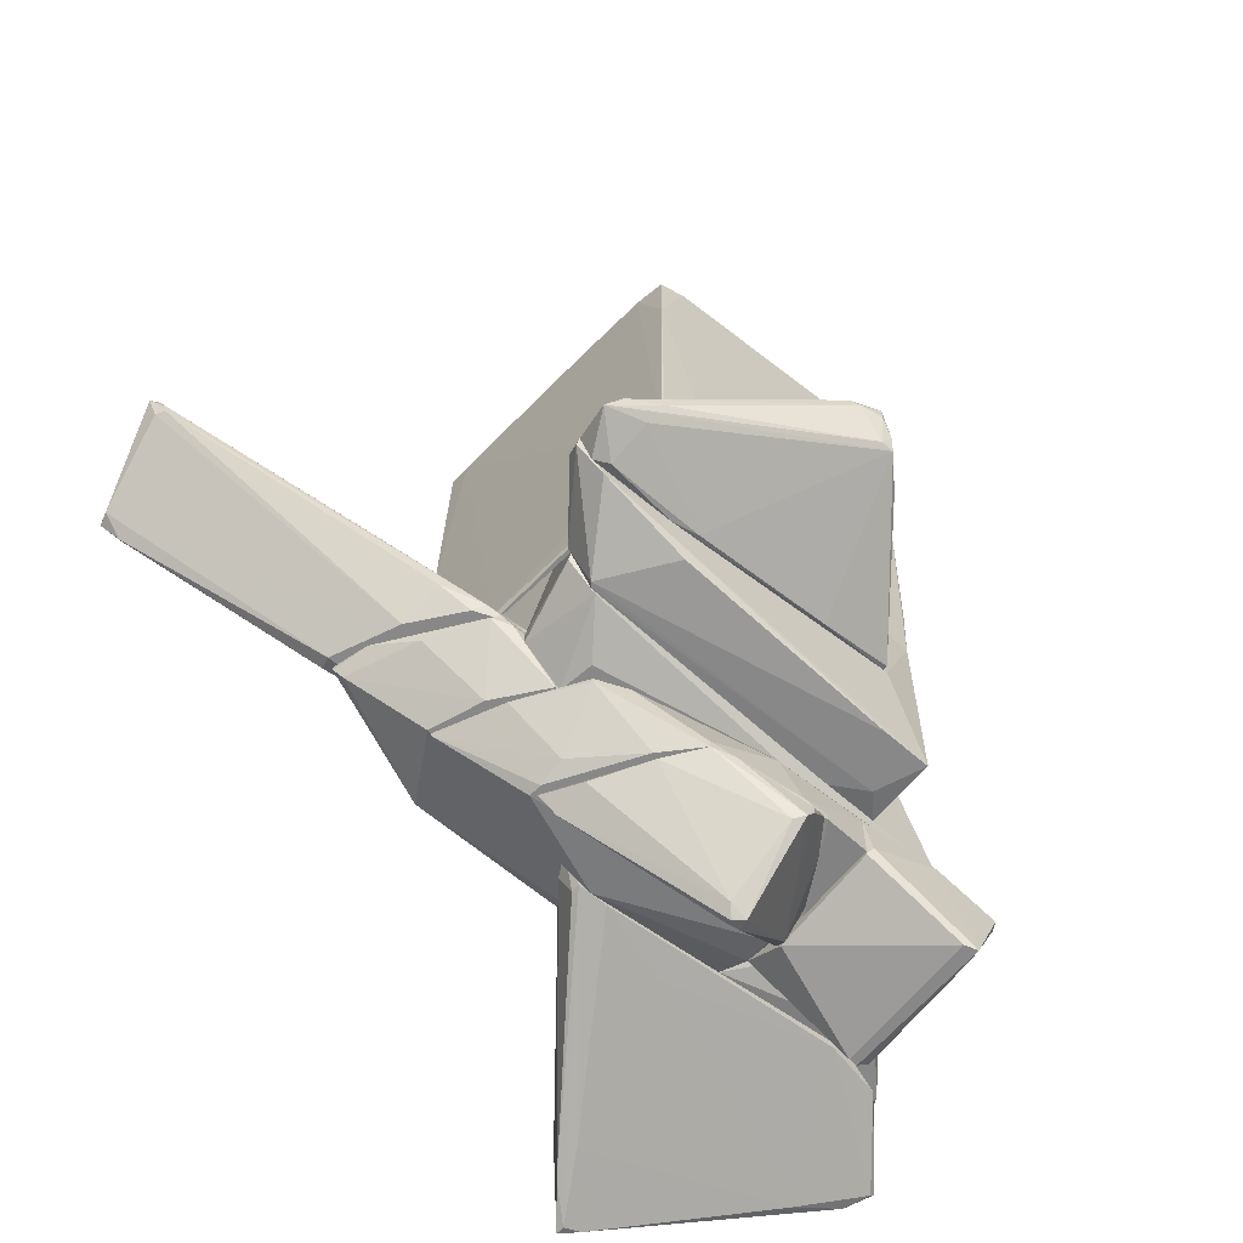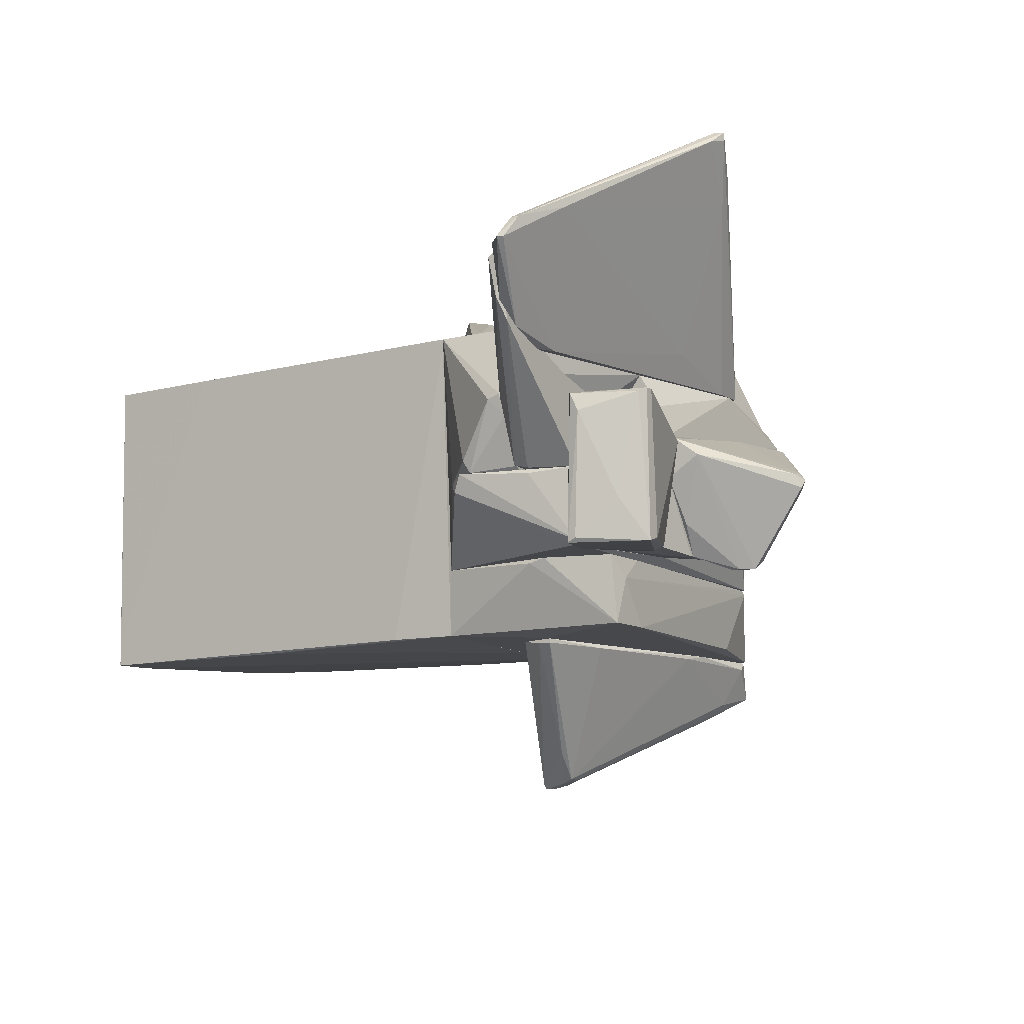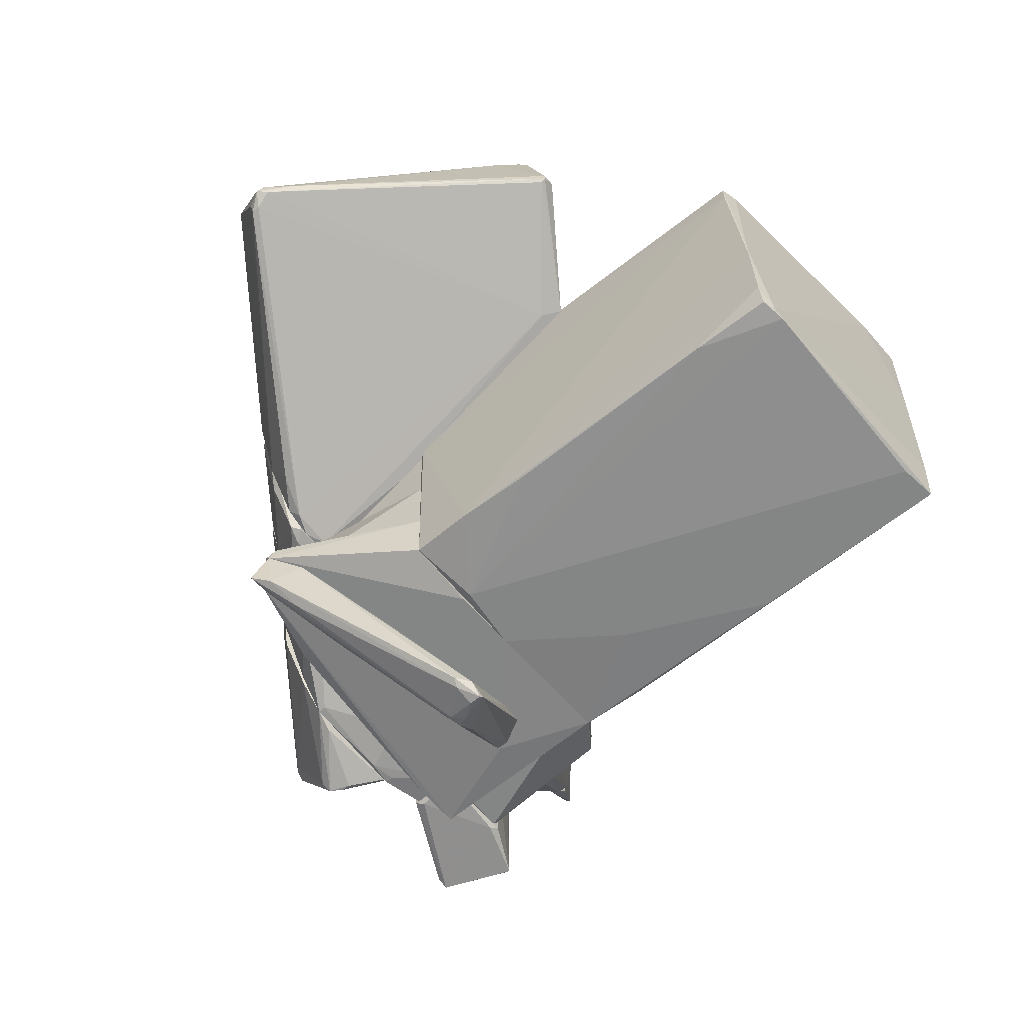
<metadata>
{"format":"obj","ext":"obj","renderer":"f3d","projection":"perspective","resolution":1024,"background":"white","views":[{"elev":-62.8,"azim":138.4,"up":"+Y"},{"elev":-9.9,"azim":-56.4,"up":"+Z"},{"elev":-61.6,"azim":130.3,"up":"+Z"}]}
</metadata>
<code>
o convex_0
v 5.093 2.393 5.412
v 2.807 -5.017 -0.1045
v 3.438 -5.017 -0.1045
v 5.014 -4.937 2.417
v 9.113 -1.39 2.181
v 2.886 1.447 2.811
v 2.886 0.5802 4.624
v 8.561 -2.494 3.914
v 5.093 2.867 3.756
v 2.807 -4.937 2.102
v 4.621 -5.017 0.9988
v 5.093 1.841 5.491
v 8.876 -1.547 2.023
v 8.876 -1.706 2.023
v 3.832 -4.859 -0.02674
v 3.123 1.132 2.654
v 5.094 -5.017 2.181
v 5.566 1.92 5.254
v 2.807 -2.573 3.205
v 9.034 -1.311 2.417
v 4.935 2.314 5.571
v 8.245 -2.809 3.757
v 4.857 2.867 3.914
v 2.886 0.8164 4.624
v 2.807 -2.967 0.7622
v 5.093 2.787 3.678
v 3.989 -5.017 0.1316
v 7.93 -1.469 4.229
v 8.166 -2.494 3.914
v 8.64 -2.494 3.678
v 2.965 -5.017 2.102
v 5.093 2.867 3.914
v 2.965 1.447 3.206
v 5.172 2.236 5.571
v 8.64 -0.8389 2.497
v 3.044 -4.859 -0.1045
v 2.965 -2.809 3.126
v 8.955 -1.232 2.181
v 4.935 -4.071 0.4466
v 8.955 -1.706 2.181
v 8.561 -2.336 3.914
v 2.965 0.3433 4.545
v 4.541 -4.623 0.2894
v 6.354 0.5007 5.018
f 41 28 44
f 2 3 11
f 13 5 14
f 13 14 15
f 2 11 17
f 2 10 19
f 7 12 21
f 4 17 22
f 9 6 23
f 21 1 23
f 6 19 24
f 19 7 24
f 7 21 24
f 6 16 25
f 2 19 25
f 19 6 25
f 6 9 26
f 16 6 26
f 11 3 27
f 3 15 27
f 20 18 28
f 4 22 29
f 22 8 29
f 17 11 30
f 8 22 30
f 22 17 30
f 10 2 31
f 17 4 31
f 2 17 31
f 19 10 31
f 1 18 32
f 23 1 32
f 9 23 32
f 23 6 33
f 21 23 33
f 24 21 33
f 6 24 33
f 18 1 34
f 1 21 34
f 21 12 34
f 28 18 34
f 20 5 35
f 18 20 35
f 9 32 35
f 32 18 35
f 3 2 36
f 15 3 36
f 16 15 36
f 2 25 36
f 25 16 36
f 4 29 37
f 29 12 37
f 31 4 37
f 19 31 37
f 5 13 38
f 13 16 38
f 26 9 38
f 16 26 38
f 35 5 38
f 9 35 38
f 13 15 39
f 16 13 39
f 15 16 39
f 14 5 40
f 11 14 40
f 5 30 40
f 30 11 40
f 5 20 41
f 20 28 41
f 30 5 41
f 8 30 41
f 12 7 42
f 7 19 42
f 37 12 42
f 19 37 42
f 14 11 43
f 15 14 43
f 11 27 43
f 27 15 43
f 12 29 44
f 29 8 44
f 34 12 44
f 28 34 44
f 8 41 44
o convex_1
v -4.368 -7.54 4.861
v -1.767 -6.752 1.708
v -1.767 -6.121 1.708
v -7.127 -6.594 3.206
v -2.792 -8.644 5.728
v 0.677 -6.279 1.787
v -5.707 -6.121 3.442
v -2.476 -7.776 5.491
v 0.4408 -7.067 1.708
v -5.944 -6.2 1.945
v -0.1109 -7.067 1.708
v -6.575 -6.121 3.285
v -5.944 -7.225 3.915
v -2.792 -8.644 5.886
v -2.634 -6.121 2.575
v -5.156 -6.121 1.708
v -6.811 -6.673 3.6
v 0.5196 -6.515 2.102
v -0.1897 -6.121 1.708
v -2.161 -7.698 5.254
v -2.871 -8.486 5.886
v -2.161 -8.249 4.703
v -4.841 -6.279 1.708
v 0.4408 -7.067 1.866
v -6.339 -6.121 2.339
v -3.264 -7.54 5.176
v -2.24 -8.407 5.254
v -7.048 -6.673 3.206
v -6.811 -6.831 3.6
v -1.609 -7.067 2.181
v -3.108 -8.564 5.649
f 58 73 75
f 46 47 53
f 46 53 55
f 51 52 59
f 56 51 59
f 56 59 60
f 47 46 60
f 56 48 61
f 53 47 63
f 50 53 63
f 59 50 63
f 60 59 63
f 47 60 63
f 52 58 64
f 50 59 64
f 59 52 64
f 62 50 64
f 58 52 65
f 45 61 65
f 53 49 66
f 55 53 66
f 46 55 67
f 60 46 67
f 54 60 67
f 53 50 68
f 50 62 68
f 54 48 69
f 48 56 69
f 56 60 69
f 60 54 69
f 52 51 70
f 51 56 70
f 61 45 70
f 56 61 70
f 45 65 70
f 65 52 70
f 49 53 71
f 58 49 71
f 64 58 71
f 62 64 71
f 53 68 71
f 68 62 71
f 48 54 72
f 54 67 72
f 67 57 72
f 61 48 73
f 58 65 73
f 65 61 73
f 48 72 73
f 72 57 73
f 55 66 74
f 66 57 74
f 67 55 74
f 57 67 74
f 49 58 75
f 66 49 75
f 57 66 75
f 73 57 75
o convex_2
v -1.293 -0.5218 -2.944
v -1.608 6.099 2.89
v 2.806 5.704 2.811
v -2.791 -2.415 2.89
v -2.633 5.941 -2.944
v 2.727 -2.415 -2.786
v 2.885 -2.415 2.89
v 2.491 5.862 -2.628
v -2.476 -2.415 -2.864
v -2.555 6.099 2.89
v 1.387 -2.257 -2.944
v 2.018 5.941 -2.706
v 2.648 5.862 -0.5787
v 2.885 1.37 2.89
v -2.555 -1.153 -2.864
v 2.727 -1.232 -2.786
v -2.476 6.099 0.6823
v 2.885 -2.335 1.076
v -1.924 5.862 -2.944
v 2.806 5.704 2.417
v 2.57 4.364 -2.707
v -2.633 3.812 2.89
v 2.491 5.783 2.81
v -2.555 6.02 -2.076
v -2.555 2.078 -2.944
v -2.791 -2.415 2.732
v 2.254 5.941 -2.628
v 0.1253 -2.415 -2.944
v 2.648 5.862 -0.2628
v 2.57 5.862 -2.077
v -2.633 5.941 -2.549
v -2.791 -2.257 2.89
v -2.633 5.626 -2.944
v 2.648 0.1866 -2.786
f 96 91 109
f 77 79 82
f 79 81 82
f 81 79 84
f 79 77 85
f 76 80 86
f 78 77 89
f 77 82 89
f 81 86 91
f 85 77 92
f 82 81 93
f 89 82 93
f 81 91 93
f 86 80 94
f 80 87 94
f 87 86 94
f 88 78 95
f 78 89 95
f 91 88 95
f 89 93 95
f 93 91 95
f 87 83 96
f 86 87 96
f 79 85 97
f 77 78 98
f 80 85 99
f 87 80 99
f 85 92 99
f 80 76 100
f 76 84 100
f 84 90 100
f 84 79 101
f 90 84 101
f 83 87 102
f 92 77 102
f 87 99 102
f 99 92 102
f 84 76 103
f 81 84 103
f 76 86 103
f 86 81 103
f 78 88 104
f 98 78 104
f 77 98 104
f 102 77 104
f 88 102 104
f 88 91 105
f 96 83 105
f 91 96 105
f 83 102 105
f 102 88 105
f 85 80 106
f 97 85 106
f 97 106 107
f 79 97 107
f 101 79 107
f 80 101 107
f 106 80 107
f 80 100 108
f 100 90 108
f 101 80 108
f 90 101 108
f 91 86 109
f 86 96 109
o convex_3
v 2.806 1.211 3.442
v -0.7415 -2.1 2.89
v -0.7415 -2.1 2.969
v 2.885 -2.415 2.89
v 2.885 0.5802 4.624
v 2.885 1.369 2.89
v 2.806 -2.415 3.284
v -0.6623 -1.785 2.969
v 2.806 0.738 4.624
v 0.3626 -2.415 2.89
v 1.466 0.186 2.969
v 2.57 0.1071 4.388
f 116 114 121
f 113 111 115
f 114 113 115
f 113 114 116
f 111 112 117
f 115 111 117
f 112 114 118
f 115 110 118
f 114 115 118
f 117 112 118
f 112 111 119
f 111 113 119
f 116 112 119
f 113 116 119
f 110 115 120
f 115 117 120
f 118 110 120
f 117 118 120
f 114 112 121
f 112 116 121
o convex_4
v 4.304 -5.096 -2.944
v 0.7566 -2.731 -5.624
v 0.5203 -3.047 -5.545
v -1.451 -3.441 -2.944
v -1.688 -4.15 -3.023
v 3.988 -4.307 -3.023
v 4.698 -4.938 -3.654
v 0.9935 -2.494 -5.388
v 0.4415 -3.283 -5.467
v 2.254 -4.938 -3.023
v 0.0471 -3.598 -2.944
v 4.462 -4.623 -3.812
v 0.7566 -2.494 -5.624
v -0.3467 -4.465 -3.023
v 4.54 -4.702 -2.944
v -1.688 -4.15 -2.944
v 1.309 -2.652 -5.467
v 1.86 -3.913 -2.944
v 4.068 -5.174 -3.102
v -1.688 -3.913 -3.023
v -0.8199 -3.204 -3.417
v 3.831 -4.465 -4.127
v 3.988 -4.78 -3.812
v 0.6778 -3.283 -5.467
v 1.151 -2.731 -5.545
v 2.727 -5.017 -2.944
v 0.6778 -2.494 -5.545
v -0.03166 -3.362 -4.994
f 141 148 149
f 125 122 132
f 123 124 134
f 126 130 135
f 130 131 135
f 122 128 136
f 132 122 136
f 128 133 136
f 133 127 136
f 122 125 137
f 126 135 137
f 129 127 138
f 127 133 138
f 134 129 138
f 127 129 139
f 129 132 139
f 132 136 139
f 136 127 139
f 128 122 140
f 137 125 141
f 126 137 141
f 125 132 142
f 132 129 142
f 133 128 143
f 130 128 144
f 131 130 144
f 128 140 144
f 140 131 144
f 124 123 145
f 130 124 145
f 128 130 145
f 143 128 145
f 143 145 146
f 123 134 146
f 138 133 146
f 134 138 146
f 133 143 146
f 145 123 146
f 135 131 147
f 122 137 147
f 137 135 147
f 140 122 147
f 131 140 147
f 129 134 148
f 134 124 148
f 141 125 148
f 125 142 148
f 142 129 148
f 124 130 149
f 130 126 149
f 126 141 149
f 148 124 149
o convex_5
v -4.683 -7.461 -0.9727
v -2.397 -6.121 1.077
v -3.186 -6.121 1.077
v -3.974 -6.121 -1.604
v -2.397 -7.067 -1.525
v -4.289 -7.934 0.9189
v -5.078 -6.752 0.84
v -4.368 -7.934 -1.761
v -2.397 -7.382 0.3672
v -2.397 -6.121 -1.525
v -4.92 -6.594 -1.761
v -2.397 -6.988 1.077
v -3.895 -6.121 0.9978
v -4.605 -7.855 0.84
v -4.131 -7.934 -1.683
v -5.078 -6.909 0.5247
v -2.476 -6.909 -1.604
v -4.052 -6.121 -0.4207
v -4.841 -6.594 0.9189
v -3.816 -6.2 -1.683
v -4.92 -6.752 -1.683
v -4.447 -7.934 0.9189
f 168 156 171
f 152 151 153
f 154 151 158
f 153 151 159
f 151 154 159
f 151 152 161
f 155 158 161
f 158 151 161
f 152 153 162
f 150 157 163
f 157 154 164
f 155 157 164
f 158 155 164
f 154 158 164
f 156 160 165
f 163 156 165
f 150 163 165
f 154 157 166
f 159 154 166
f 153 160 167
f 162 153 167
f 162 167 168
f 160 156 168
f 152 162 168
f 167 160 168
f 153 159 169
f 157 160 169
f 160 153 169
f 166 157 169
f 159 166 169
f 157 150 170
f 160 157 170
f 165 160 170
f 150 165 170
f 157 155 171
f 161 152 171
f 155 161 171
f 156 163 171
f 163 157 171
f 152 168 171
o convex_6
v -4.92 -6.121 1.707
v -3.186 -6.2 1.077
v -4.368 -6.2 1.392
v -2.397 -6.594 1.707
v -2.397 -6.121 1.707
v -2.397 -6.121 1.077
f 176 175 177
f 172 173 174
f 174 173 175
f 172 174 175
f 172 175 176
f 173 172 177
f 175 173 177
f 172 176 177
o convex_7
v 1.939 -7.146 0.9191
v -0.9777 -7.856 -1.84
v -0.9777 -7.698 -1.84
v -2.397 -7.304 0.4459
v -0.7413 -9.116 -0.264
v 0.5987 -7.146 -1.367
v -2.318 -7.146 -0.264
v -1.451 -7.146 -1.604
v 1.624 -7.304 0.2095
v -0.6624 -8.171 -1.683
v -0.9777 -9.038 -0.1851
v 1.624 -7.461 0.8402
v -2.239 -7.698 0.1306
v -2.397 -7.146 0.4459
v 0.2833 -7.225 0.8402
v -0.8988 -9.116 -0.4217
v -0.5834 -8.959 -0.4217
v 1.071 -7.225 -0.7364
v -0.8203 -8.092 -1.84
v -0.7413 -8.959 -0.1062
v -1.845 -7.225 -1.052
v 0.2039 -7.225 -1.525
f 183 196 199
f 178 183 184
f 180 179 185
f 184 183 185
f 186 178 189
f 181 184 190
f 188 181 190
f 178 184 191
f 184 181 191
f 189 178 192
f 178 191 192
f 191 181 192
f 182 188 193
f 188 190 193
f 186 189 194
f 189 182 194
f 193 187 194
f 182 193 194
f 183 178 195
f 178 186 195
f 187 183 195
f 186 194 195
f 194 187 195
f 179 180 196
f 183 187 196
f 190 179 196
f 187 193 196
f 193 190 196
f 188 182 197
f 181 188 197
f 182 189 197
f 192 181 197
f 189 192 197
f 185 179 198
f 184 185 198
f 179 190 198
f 190 184 198
f 180 185 199
f 185 183 199
f 196 180 199
o convex_8
v 2.018 -7.146 0.7613
v -1.53 -7.146 -1.604
v -1.53 -6.988 -1.604
v -2.397 -6.121 1.707
v 2.254 -6.121 -0.6577
v 3.437 -6.121 1.628
v -2.397 -6.121 -1.525
v -2.397 -6.988 1.077
v 0.2047 -7.067 1.707
v 0.5982 -7.146 -1.367
v -2.397 -7.146 -0.1844
v -0.741 -6.121 -1.446
v -2.397 -6.988 -1.525
v -2.397 -6.594 1.707
v 2.964 -6.2 0.446
v 2.018 -7.146 0.9976
v -2.318 -7.146 0.5247
v 1.15 -7.146 -0.7364
v 3.437 -6.2 1.628
v 1.702 -6.121 -0.8939
v 0.8352 -6.279 1.707
v 2.254 -6.2 -0.6577
v 2.018 -6.988 0.2881
v -1.057 -7.067 -1.604
v 0.5982 -6.988 -1.367
f 209 223 224
f 204 203 205
f 202 201 206
f 203 204 206
f 203 206 207
f 200 201 209
f 201 200 210
f 207 206 210
f 206 204 211
f 206 201 212
f 201 210 212
f 210 206 212
f 203 207 213
f 208 203 213
f 207 208 213
f 204 205 214
f 210 200 215
f 210 215 216
f 208 207 216
f 207 210 216
f 215 208 216
f 200 209 217
f 214 205 218
f 215 200 218
f 208 215 218
f 211 204 219
f 205 203 220
f 203 208 220
f 218 205 220
f 208 218 220
f 209 204 221
f 204 214 221
f 217 209 221
f 217 221 222
f 200 217 222
f 218 200 222
f 214 218 222
f 221 214 222
f 201 202 223
f 202 206 223
f 209 201 223
f 206 211 223
f 223 211 224
f 204 209 224
f 219 204 224
f 211 219 224
o convex_9
v -2.16 -6.121 -1.998
v 2.254 -2.415 -1.604
v 2.727 -2.416 -1.604
v 1.387 -2.415 -2.944
v 4.067 -5.253 -2.944
v -2.475 -2.415 -2.865
v 3.122 -5.726 -1.604
v -2.475 -2.415 -1.604
v -2.475 -6.121 -2.865
v -2.554 -6.041 -1.604
v 4.541 -4.701 -2.944
v 2.727 -2.416 -2.786
v -2.87 -4.465 -1.683
v 3.594 -5.017 -1.604
v 2.412 -5.726 -2.865
v -1.765 -4.15 -2.944
v -1.608 -6.121 -2.865
v 4.462 -4.623 -2.629
v 3.2 -5.726 -1.683
v -2.87 -4.78 -1.604
v 0.2049 -2.415 -2.944
v 4.541 -4.78 -2.865
v -1.608 -6.041 -1.604
f 231 234 247
f 226 228 230
f 227 226 231
f 226 230 232
f 231 226 232
f 231 232 234
f 233 225 234
f 229 228 235
f 226 227 236
f 228 226 236
f 227 235 236
f 235 228 236
f 232 230 237
f 230 233 237
f 227 231 238
f 228 229 240
f 229 233 240
f 233 230 240
f 233 229 241
f 225 233 241
f 229 239 241
f 235 227 242
f 227 238 242
f 231 225 243
f 238 231 243
f 239 229 243
f 225 241 243
f 241 239 243
f 234 232 244
f 233 234 244
f 232 237 244
f 237 233 244
f 230 228 245
f 228 240 245
f 240 230 245
f 229 235 246
f 235 242 246
f 242 238 246
f 238 243 246
f 243 229 246
f 225 231 247
f 234 225 247
o convex_10
v -4.131 -5.253 -0.2637
v 2.727 -2.415 -0.1848
v 3.2 -5.253 -0.1848
v 3.516 -5.017 -1.604
v -2.476 -2.415 -1.604
v -3.816 -6.121 -1.604
v -2.554 -2.415 -0.1848
v 2.727 -2.415 -1.604
v 2.49 -6.121 -0.1848
v -3.894 -6.121 -0.1848
v -4.289 -3.756 -0.5002
v 3.042 -5.805 -1.604
v -4.368 -3.913 -0.1848
v 2.412 -6.121 -0.8155
v -0.7417 -6.121 -1.446
v 3.2 -5.49 -0.1848
v -3.894 -6.121 -1.525
v -3.816 -6.041 -1.604
v -4.131 -3.599 -0.3426
v 3.516 -5.175 -1.525
f 263 259 267
f 249 250 251
f 252 251 253
f 250 249 254
f 249 252 254
f 249 251 255
f 251 252 255
f 252 249 255
f 250 254 256
f 256 254 257
f 253 256 257
f 253 251 259
f 257 254 260
f 248 257 260
f 256 253 261
f 259 256 261
f 259 261 262
f 253 259 262
f 261 253 262
f 250 256 263
f 256 259 263
f 257 248 264
f 253 257 264
f 248 260 264
f 260 258 264
f 252 253 265
f 258 252 265
f 253 264 265
f 264 258 265
f 254 252 266
f 252 258 266
f 260 254 266
f 258 260 266
f 251 250 267
f 259 251 267
f 250 263 267
o convex_11
v -6.339 -6.121 3.284
v -4.211 -5.333 -0.1843
v -4.29 -5.333 -0.1052
v -2.87 -5.017 1.314
v -2.87 -6.121 -0.1843
v -2.87 -6.121 2.495
v -4.683 -5.017 1.077
v -6.102 -6.121 2.022
v -2.87 -5.017 -0.1843
v -3.896 -6.121 -0.1843
v -6.339 -5.884 3.126
v -5.866 -6.042 3.363
v -4.211 -5.017 -0.1052
v -6.339 -6.042 2.416
v -3.107 -6.042 2.574
f 271 279 282
f 268 272 273
f 272 271 273
f 272 268 275
f 271 272 276
f 272 269 276
f 274 271 276
f 270 269 277
f 269 272 277
f 275 270 277
f 272 275 277
f 271 274 278
f 268 273 279
f 278 268 279
f 271 278 279
f 269 270 280
f 270 275 280
f 276 269 280
f 274 276 280
f 275 268 281
f 268 278 281
f 278 274 281
f 280 275 281
f 274 280 281
f 273 271 282
f 279 273 282
o convex_12
v 4.777 -5.017 1.628
v -2.87 -6.121 -0.1844
v -2.87 -6.121 2.417
v -2.87 -5.017 -0.1844
v 2.57 -6.121 -0.1844
v -2.791 -5.017 2.89
v 2.727 -5.805 2.89
v 3.594 -5.017 -0.1055
v 3.515 -6.121 1.628
v 2.727 -5.017 2.89
v 4.935 -5.096 2.259
v -2.87 -5.648 2.89
v 4.304 -5.254 0.9195
v 3.437 -5.254 -0.1844
v 3.2 -6.121 0.6829
v 3.751 -5.175 -0.02668
v 4.777 -5.254 2.18
v 4.935 -5.017 2.259
f 293 283 300
f 284 285 286
f 285 284 287
f 284 286 287
f 283 286 288
f 286 283 290
f 285 287 291
f 289 285 291
f 283 288 292
f 288 289 292
f 292 289 293
f 286 285 294
f 288 286 294
f 285 289 294
f 289 288 294
f 287 286 296
f 286 290 296
f 291 287 297
f 295 297 298
f 290 283 298
f 283 295 298
f 287 296 298
f 296 290 298
f 297 287 298
f 289 291 299
f 293 289 299
f 283 293 299
f 295 283 299
f 291 297 299
f 297 295 299
f 283 292 300
f 292 293 300
o convex_13
v 2.806 -2.731 3.126
v -4.367 -4.15 -0.1844
v -4.131 -5.017 -0.1057
v 2.727 -2.416 -0.184
v 2.806 -5.017 -0.184
v -2.79 -5.017 2.89
v -2.79 -2.416 2.89
v 2.727 -5.017 2.89
v -2.555 -2.416 -0.1844
v -4.605 -4.938 1.156
v 2.806 -2.416 3.205
v -4.367 -3.992 0.05221
v -3.579 -3.204 -0.1844
v -4.605 -4.701 1.077
v -4.053 -5.017 -0.1844
v 2.806 -2.416 1.077
v 2.806 -5.017 2.022
v 2.491 -2.495 3.205
v -4.525 -5.017 0.7616
f 310 314 319
f 303 305 306
f 306 305 308
f 304 305 309
f 307 304 309
f 306 307 310
f 301 305 311
f 304 307 311
f 308 301 311
f 309 302 313
f 307 309 313
f 302 312 313
f 312 307 313
f 310 307 314
f 312 302 314
f 307 312 314
f 303 302 315
f 305 303 315
f 309 305 315
f 302 309 315
f 305 304 316
f 311 305 316
f 304 311 316
f 305 301 317
f 301 308 317
f 308 305 317
f 307 306 318
f 306 308 318
f 311 307 318
f 308 311 318
f 302 303 319
f 303 306 319
f 306 310 319
f 314 302 319

</code>
